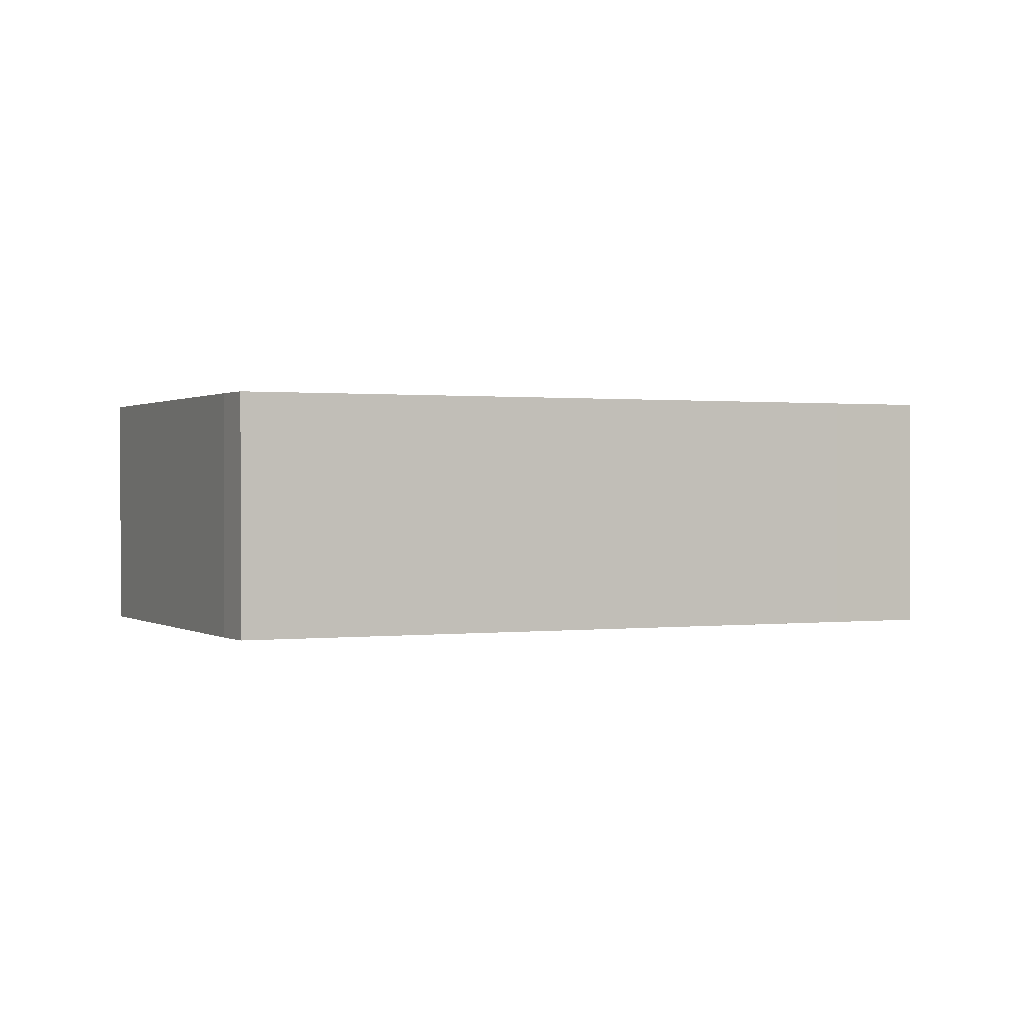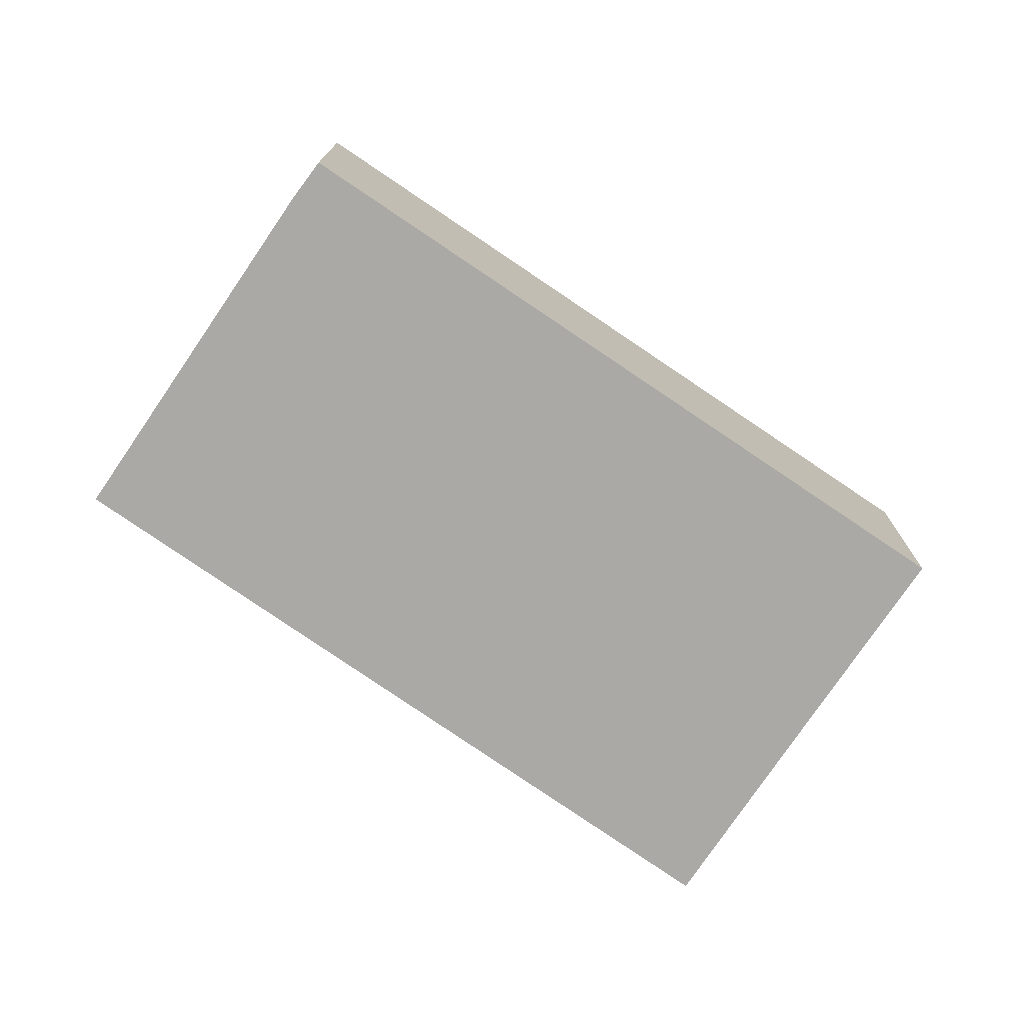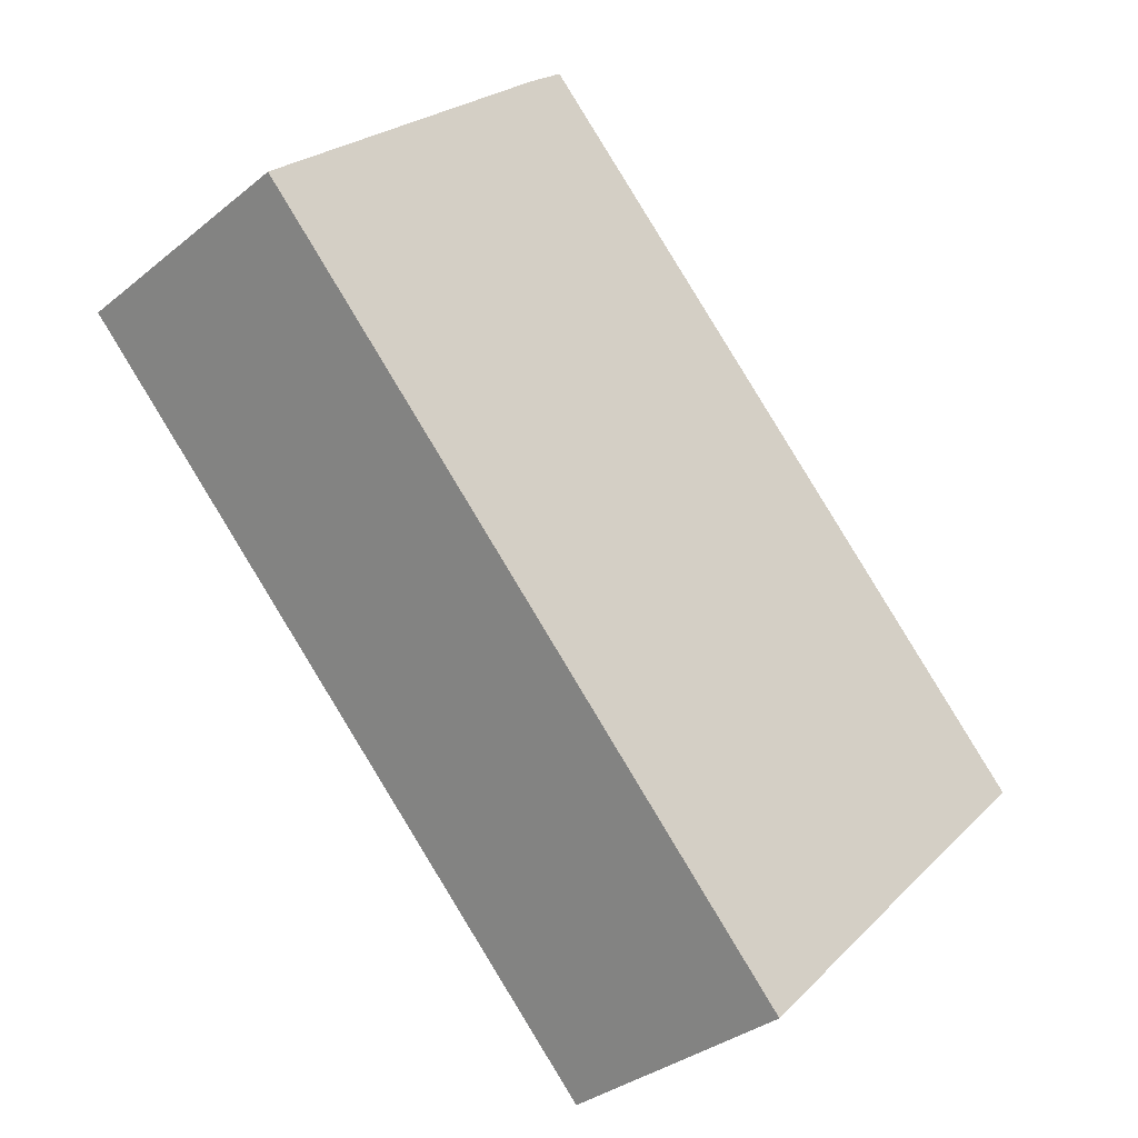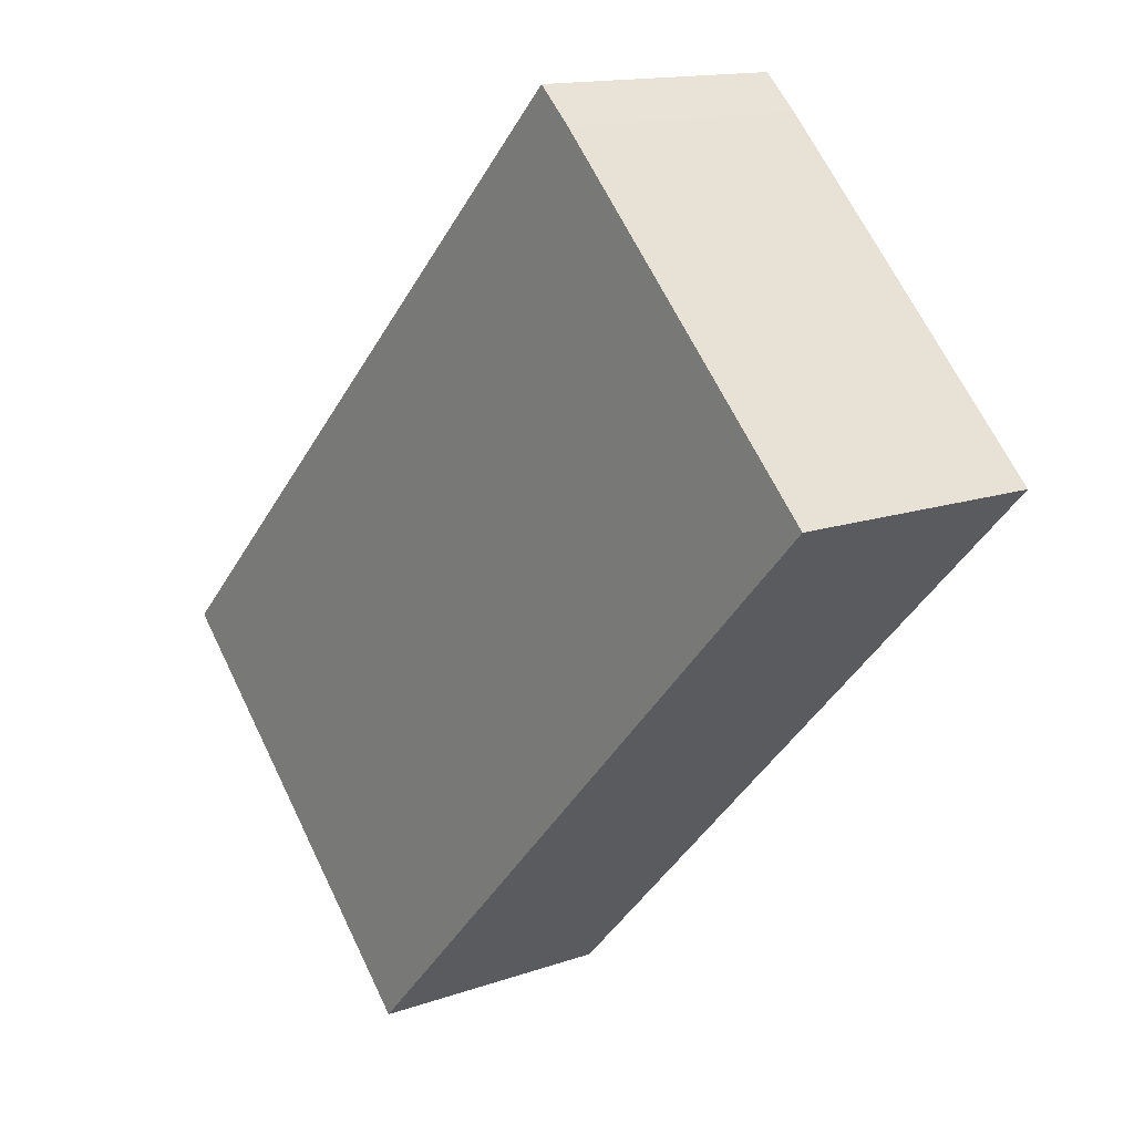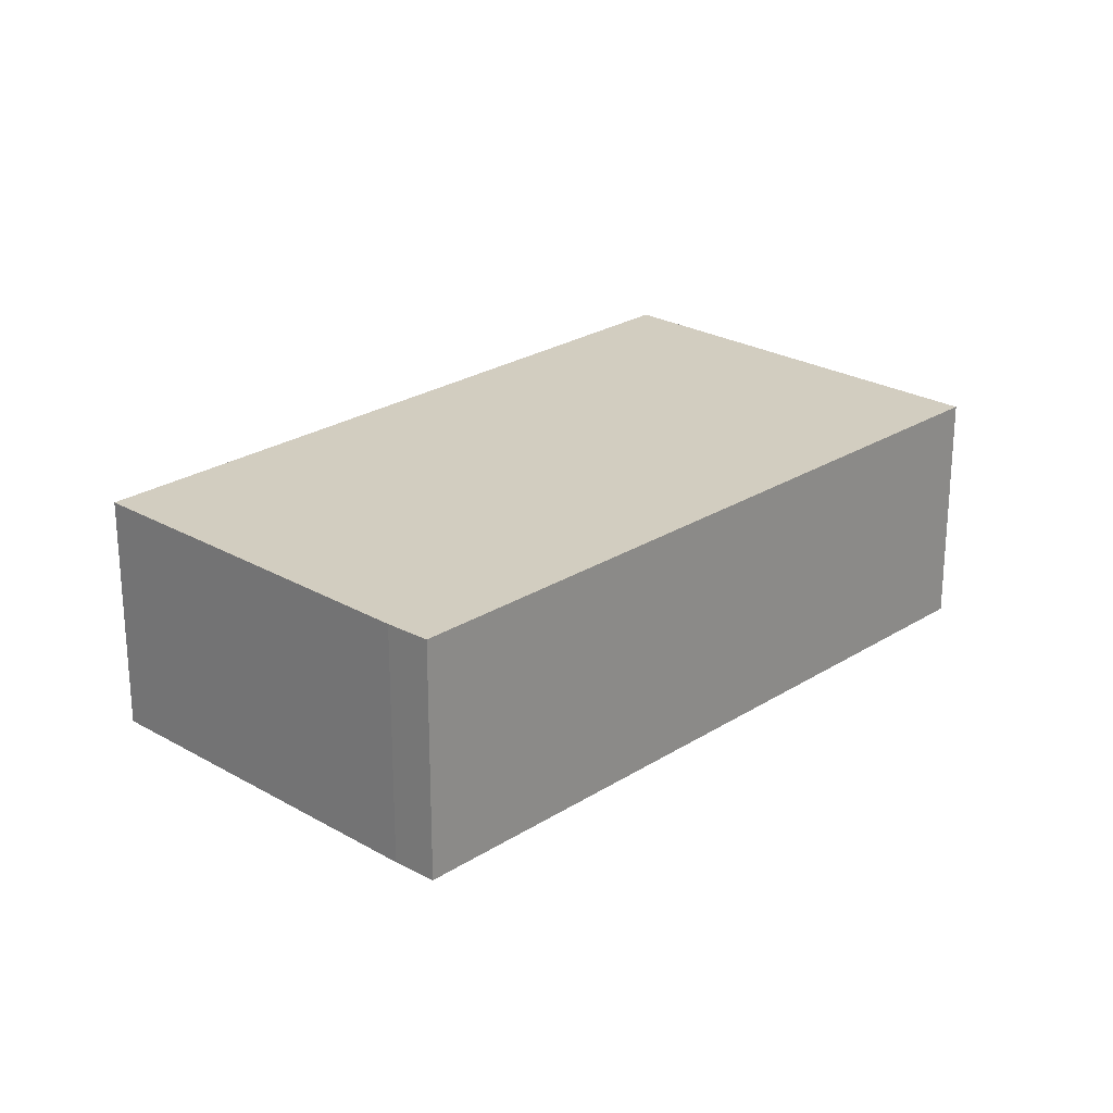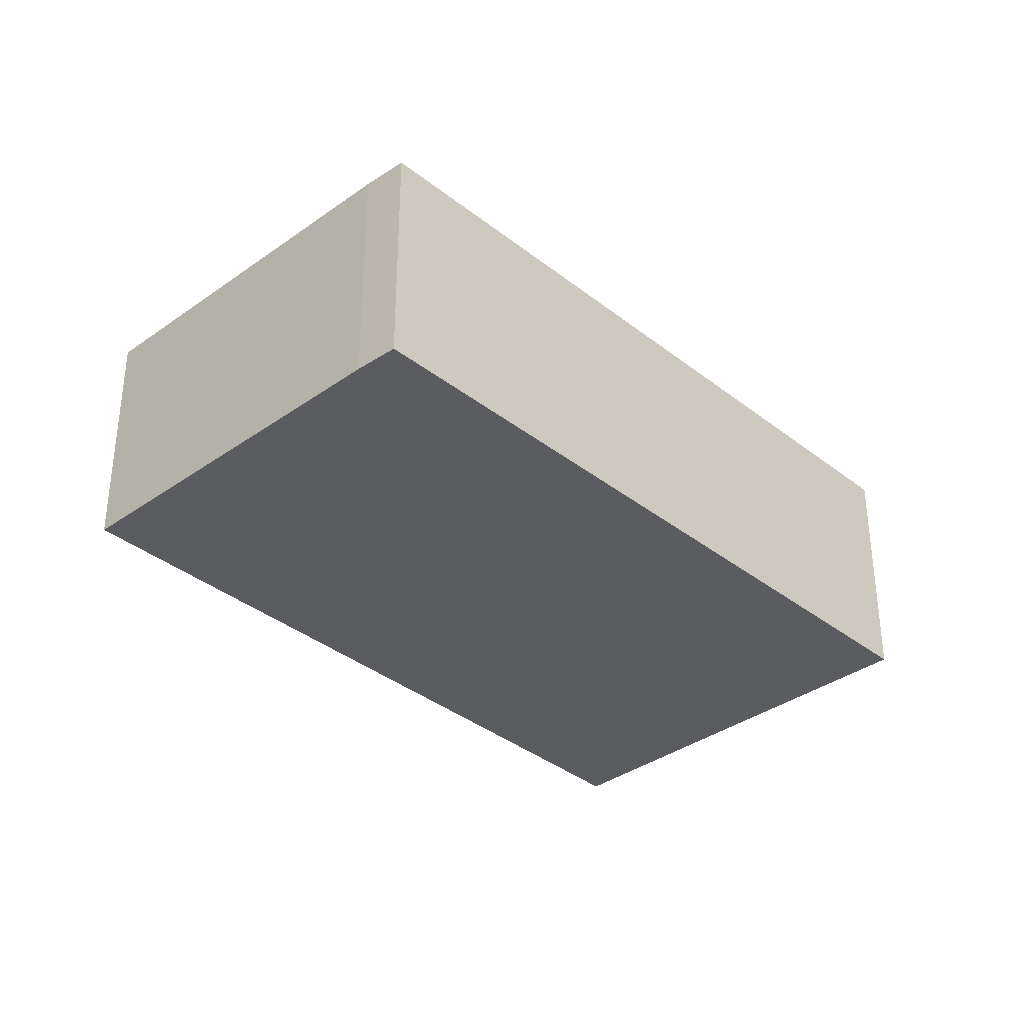
<metadata>
{"format":"obj","ext":"obj","renderer":"f3d","projection":"perspective","resolution":1024,"background":"white","views":[{"elev":0.6,"azim":19.9,"up":"+Y"},{"elev":-75.3,"azim":10.8,"up":"+Y"},{"elev":-33.5,"azim":-42.1,"up":"+Z"},{"elev":14.0,"azim":-128.1,"up":"+Z"},{"elev":24.3,"azim":-1.3,"up":"+Y"},{"elev":-35.0,"azim":-1.3,"up":"+Y"}]}
</metadata>
<code>
v  5.938 5.147 5.897
v  0.348 5.147 -0.358
v  0 5.147 3.152e-16
v  11.76 5.147 -12.09
v  6.671 5.147 6.566
v  17.03 5.147 -3.756
v  15.54 5.147 -8.239
v  18.48 5.147 -5.248
v  18.51 5.147 -5.224
v  11.76 7.405e-16 -12.09
v  0.348 2.192e-17 -0.358
v  0 0 0
v  5.938 -3.611e-16 5.897
v  6.671 -4.021e-16 6.566
v  17.03 2.3e-16 -3.756
v  18.51 3.199e-16 -5.224
v  18.48 3.213e-16 -5.248
v  15.54 5.045e-16 -8.239
g defaultobject
f 1 2 3
f 2 1 4
f 4 1 5
f 4 5 6
f 4 6 7
f 7 6 8
f 8 6 9
f 10 2 4
f 2 10 11
f 2 11 3
f 3 11 12
f 12 1 3
f 1 12 13
f 13 5 1
f 5 13 14
f 14 6 5
f 6 14 15
f 6 15 9
f 9 15 16
f 16 8 9
f 8 16 7
f 7 16 4
f 4 16 17
f 4 17 18
f 4 18 10
f 15 17 16
f 17 15 18
f 18 15 14
f 18 14 10
f 10 14 11
f 11 14 13
f 11 13 12

</code>
